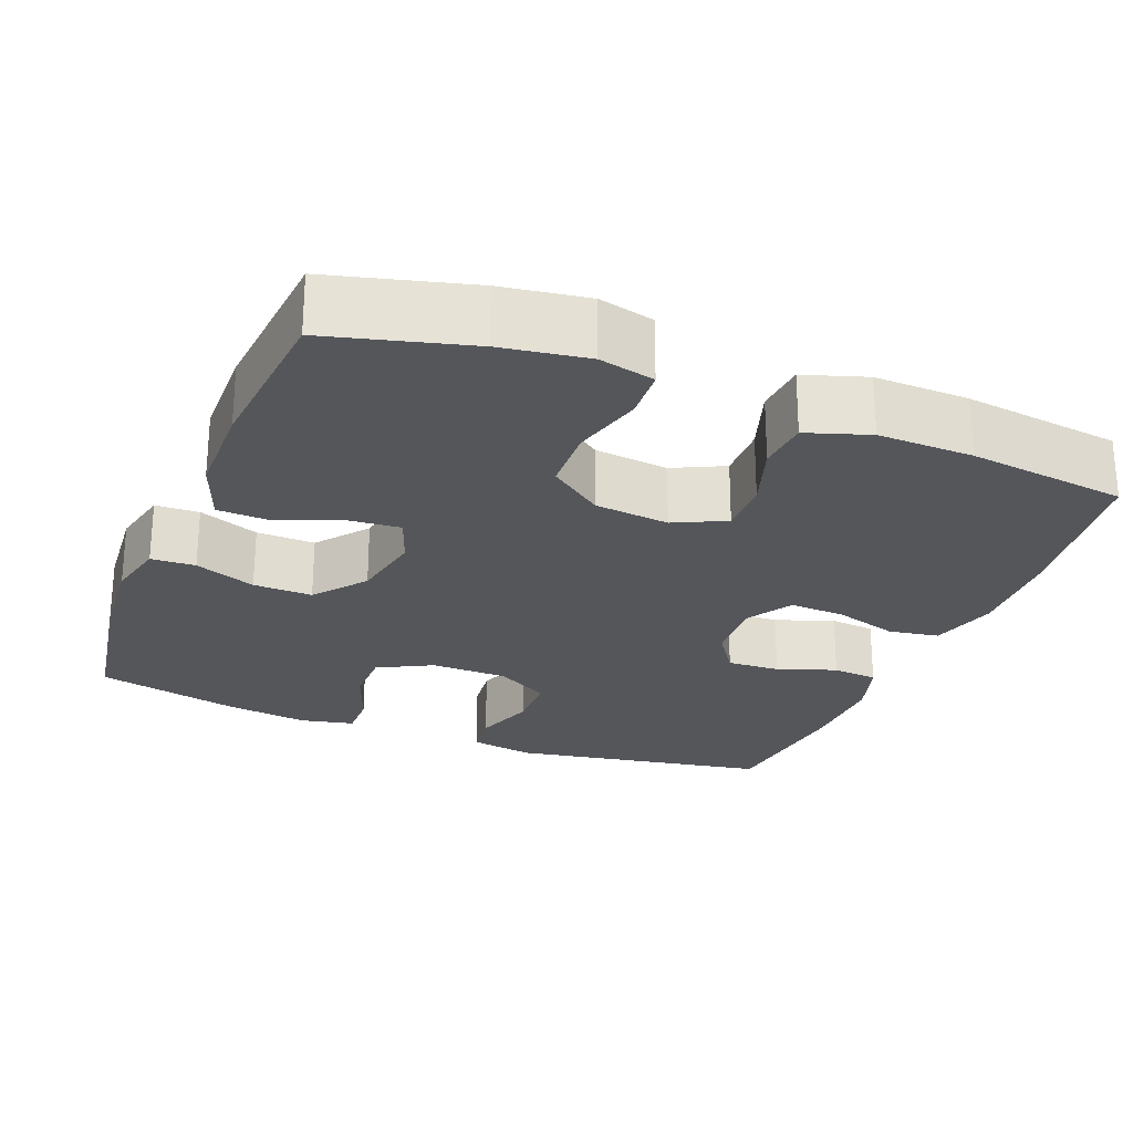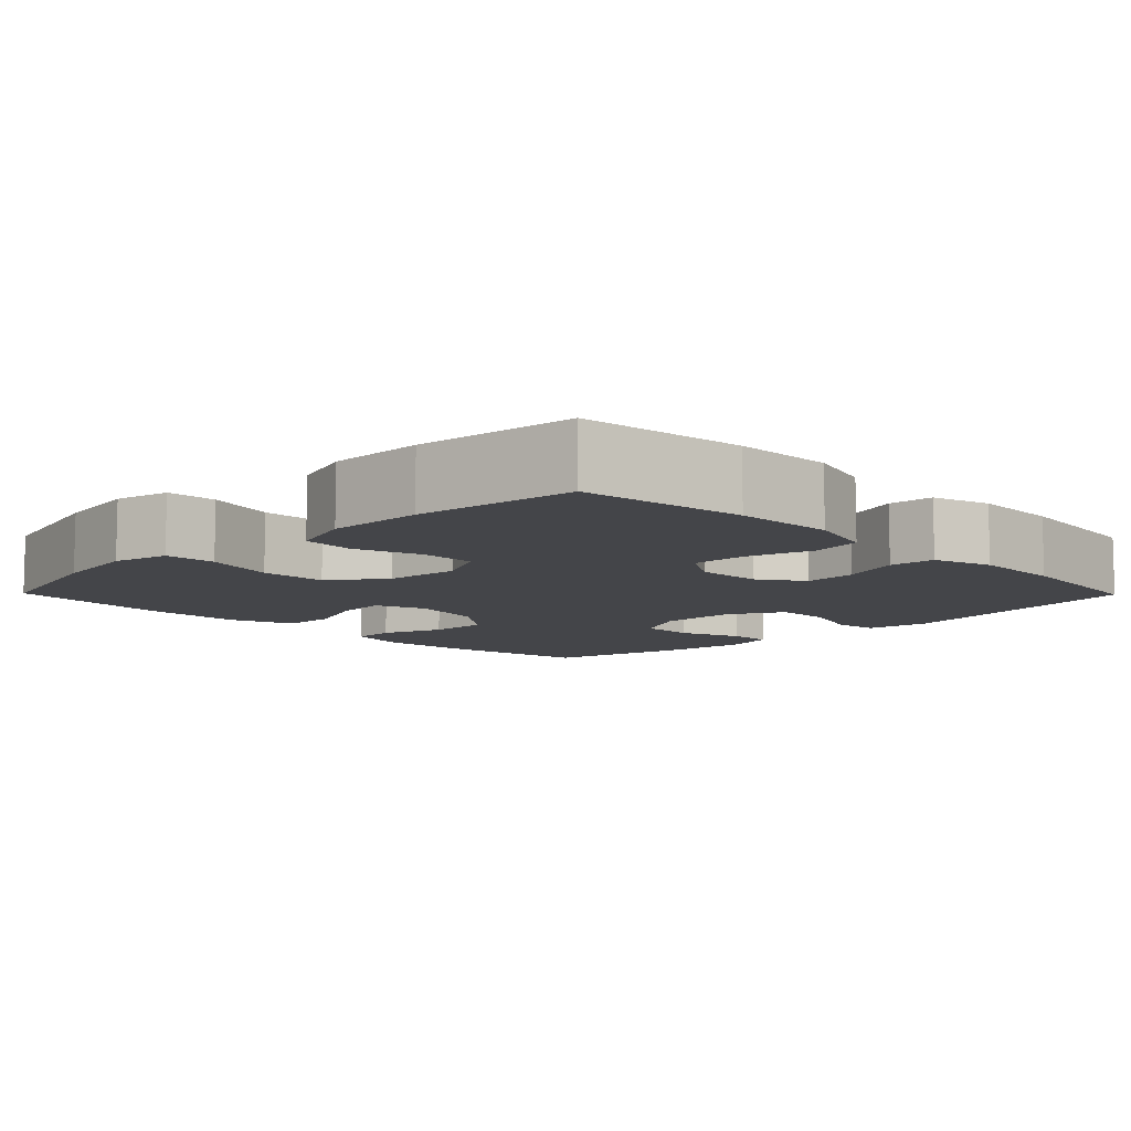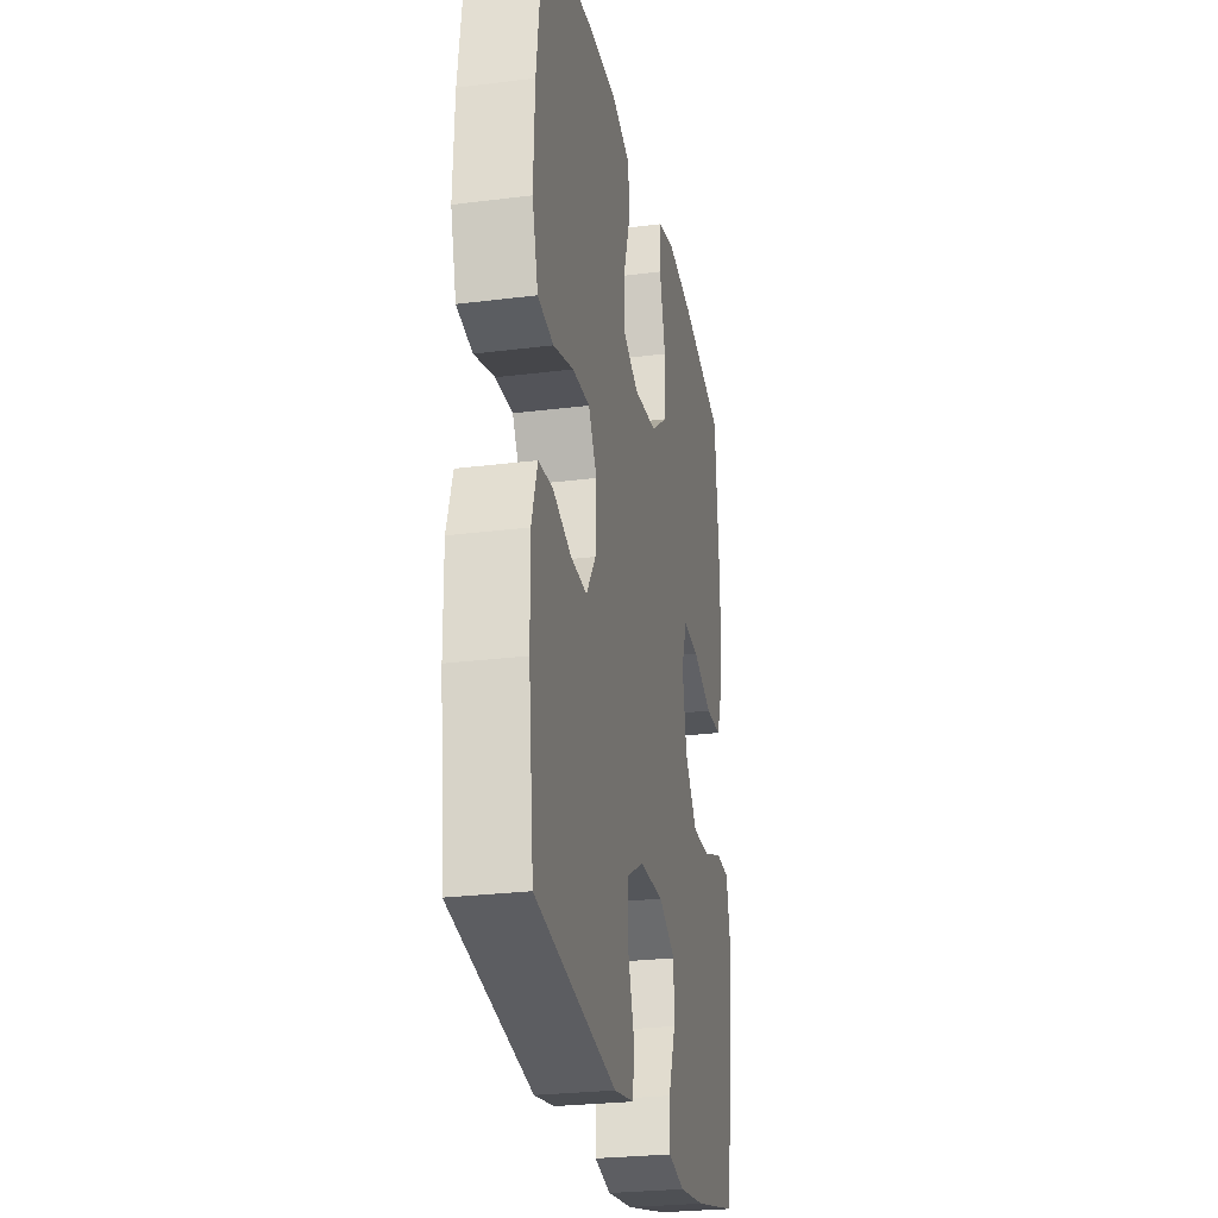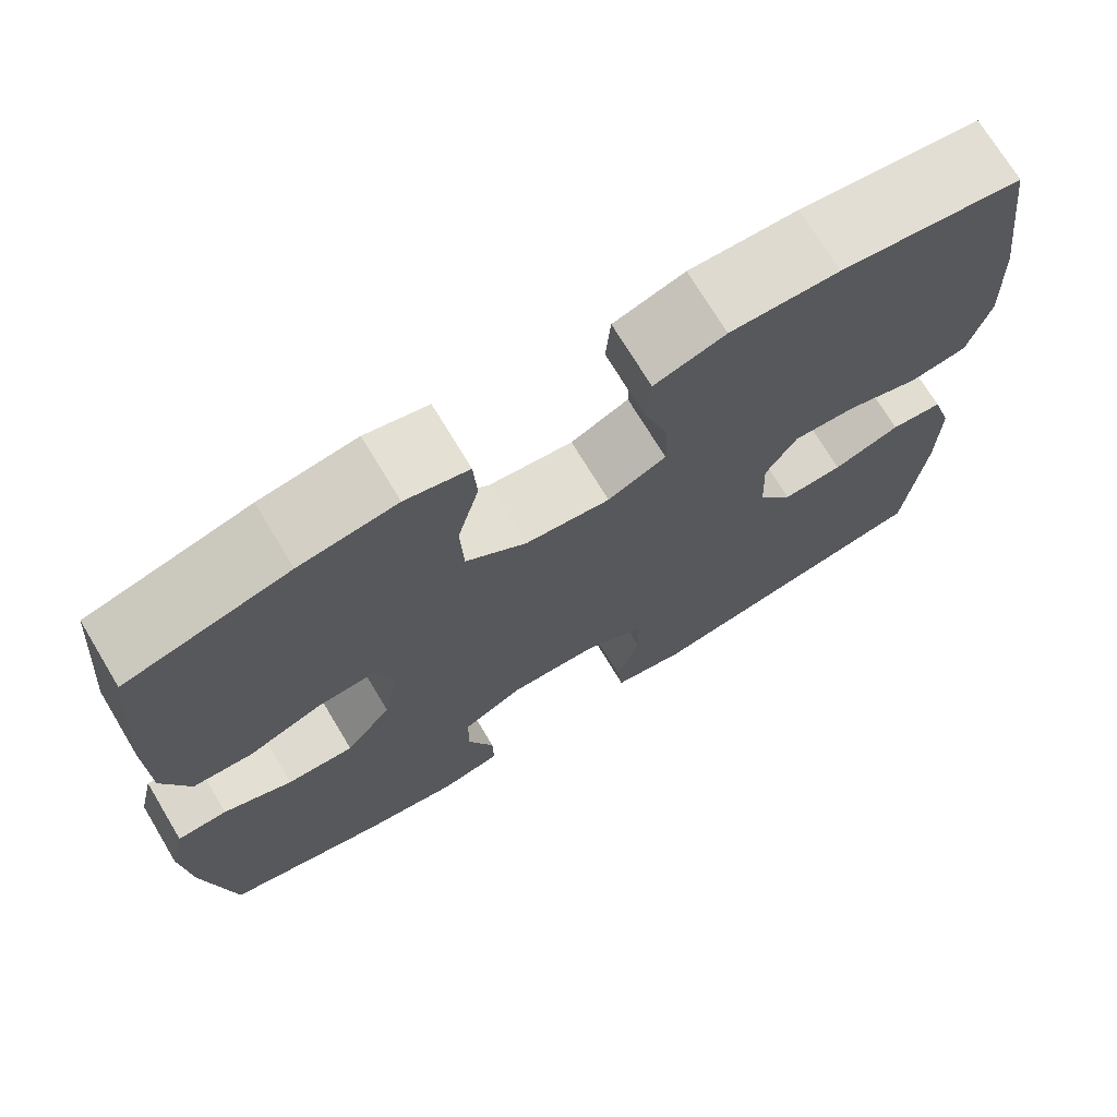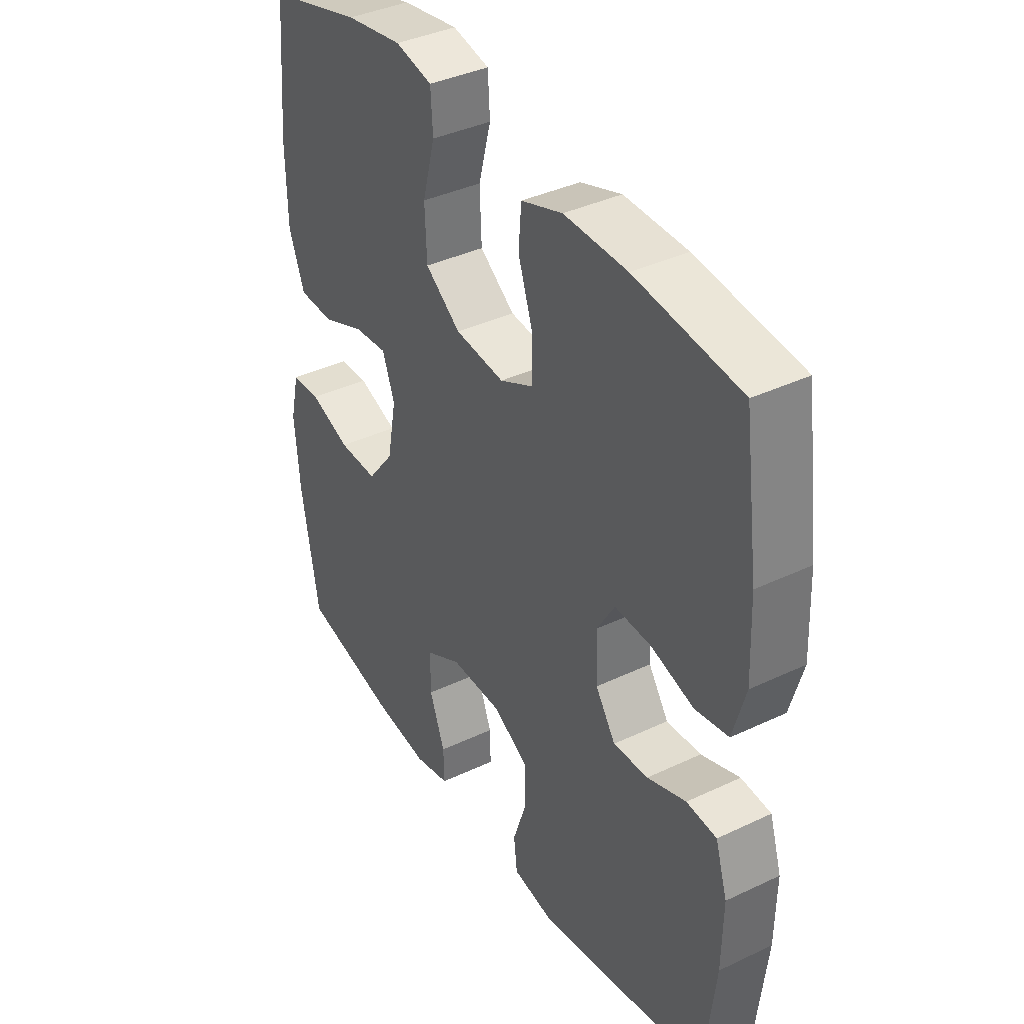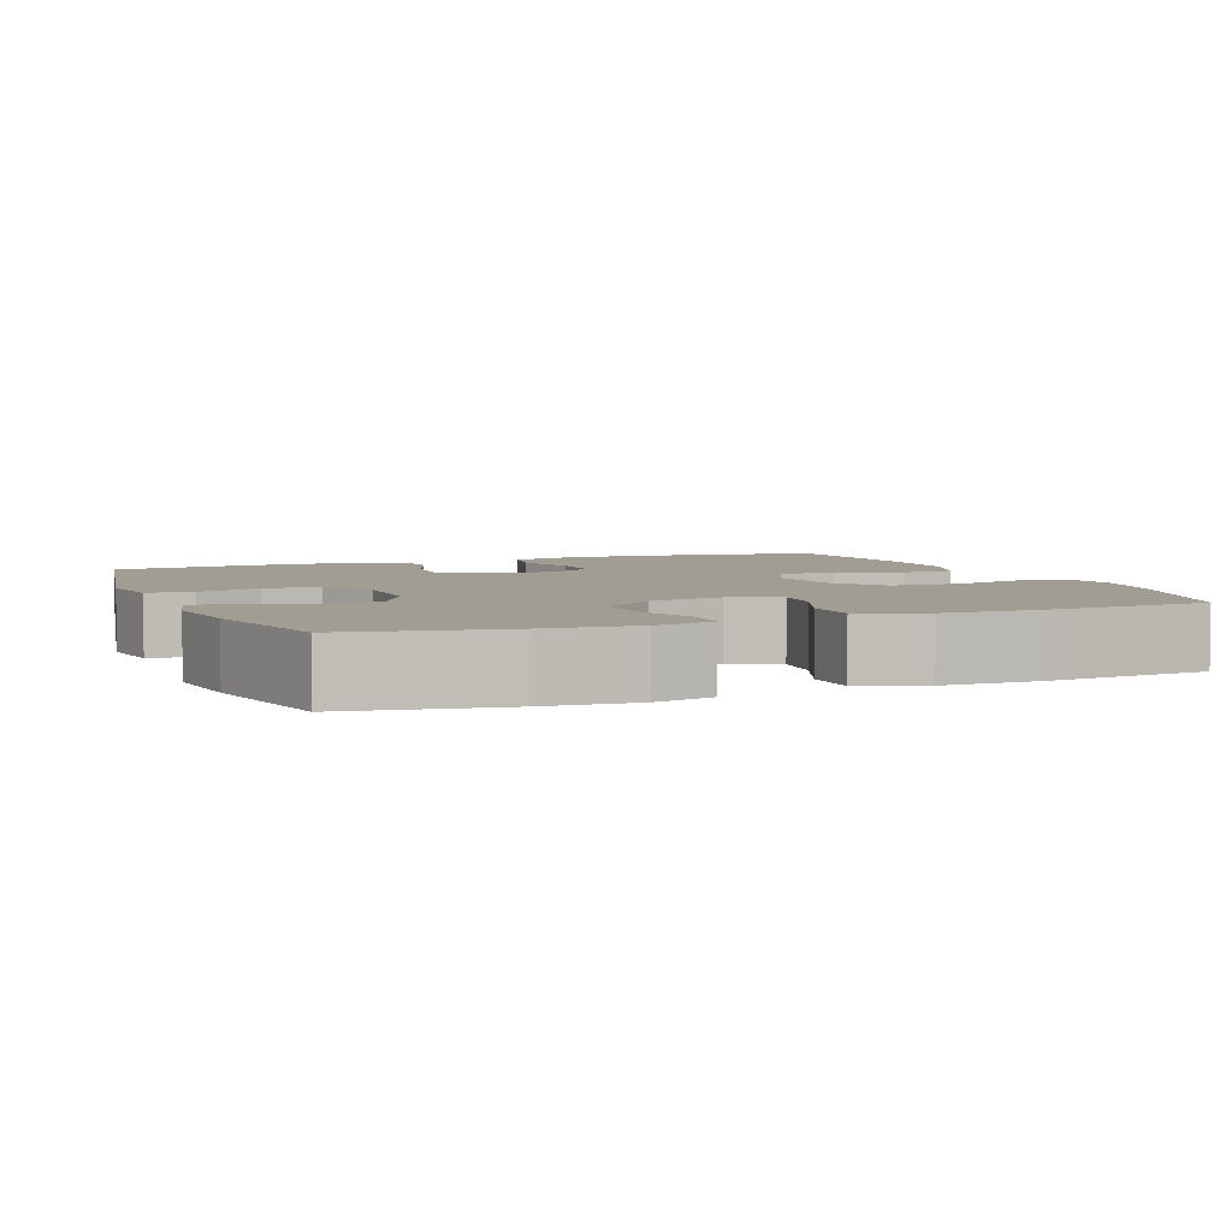
<metadata>
{"format":"obj","ext":"obj","renderer":"f3d","projection":"perspective","resolution":1024,"background":"white","views":[{"elev":-25.2,"azim":-21.8,"up":"+Y"},{"elev":-9.0,"azim":44.5,"up":"+Y"},{"elev":-26.4,"azim":101.2,"up":"+Z"},{"elev":71.9,"azim":-31.0,"up":"+Z"},{"elev":38.3,"azim":59.0,"up":"+Z"},{"elev":4.7,"azim":-111.6,"up":"+Y"}]}
</metadata>
<code>
o path1150
v -0.5197 0.0375 0.2875
v -0.5174 0.0375 0.1576
v -0.4857 0.0375 0.07357
v -0.4151 0.0375 0.07095
v -0.3296 0.0375 0.105
v -0.2616 0.0375 0.1109
v -0.237 0.0375 0.04486
v -0.2551 0.0375 -0.05285
v -0.3087 0.0375 -0.1211
v -0.3876 0.0375 -0.1191
v -0.4693 0.0375 -0.08851
v -0.5283 0.0375 -0.09111
v -0.5466 0.0375 -0.1699
v -0.5365 0.0375 -0.2919
v -0.501 0.0375 -0.4963
v -0.3105 0.0375 -0.54
v -0.1976 0.0375 -0.5548
v -0.1264 0.0375 -0.5387
v -0.1278 0.0375 -0.4785
v -0.1589 0.0375 -0.3962
v -0.1586 0.0375 -0.3231
v -0.08624 0.0375 -0.2847
v 0.01701 0.0375 -0.2861
v 0.0895 0.0375 -0.3267
v 0.09045 0.0375 -0.4011
v 0.06258 0.0375 -0.4835
v 0.06947 0.0375 -0.5431
v 0.1551 0.0375 -0.5581
v 0.5009 0.0375 -0.4963
v 0.5233 0.0375 -0.2968
v 0.5253 0.0375 -0.1771
v 0.5008 0.0375 -0.09848
v 0.44 0.0375 -0.09308
v 0.3615 0.0375 -0.1211
v 0.291 0.0375 -0.1248
v 0.2503 0.0375 -0.06506
v 0.2466 0.0375 0.02203
v 0.283 0.0375 0.08175
v 0.357 0.0375 0.07841
v 0.4433 0.0375 0.05264
v 0.5104 0.0375 0.06417
v 0.5357 0.0375 0.1537
v 0.5306 0.0375 0.2862
v 0.5009 0.0375 0.5054
v 0.2877 0.0375 0.5319
v 0.1601 0.0375 0.5346
v 0.07631 0.0375 0.5067
v 0.07082 0.0375 0.4374
v 0.1002 0.0375 0.35
v 0.1018 0.0375 0.2764
v 0.03314 0.0375 0.2431
v -0.06673 0.0375 0.2537
v -0.1384 0.0375 0.3064
v -0.1422 0.0375 0.3942
v -0.117 0.0375 0.4886
v -0.1213 0.0375 0.5564
v -0.1958 0.0375 0.5737
v -0.3101 0.0375 0.5561
v -0.501 0.0375 0.5054
v -0.5197 -0.0375 0.2875
v -0.5174 -0.0375 0.1576
v -0.4857 -0.0375 0.07357
v -0.4151 -0.0375 0.07095
v -0.3296 -0.0375 0.105
v -0.2616 -0.0375 0.1109
v -0.237 -0.0375 0.04486
v -0.2551 -0.0375 -0.05285
v -0.3087 -0.0375 -0.1211
v -0.3876 -0.0375 -0.1191
v -0.4693 -0.0375 -0.08851
v -0.5283 -0.0375 -0.09111
v -0.5466 -0.0375 -0.1699
v -0.5365 -0.0375 -0.2919
v -0.501 -0.0375 -0.4963
v -0.3105 -0.0375 -0.54
v -0.1976 -0.0375 -0.5548
v -0.1264 -0.0375 -0.5387
v -0.1278 -0.0375 -0.4785
v -0.1589 -0.0375 -0.3962
v -0.1586 -0.0375 -0.3231
v -0.08624 -0.0375 -0.2847
v 0.01701 -0.0375 -0.2861
v 0.0895 -0.0375 -0.3267
v 0.09045 -0.0375 -0.4011
v 0.06258 -0.0375 -0.4835
v 0.06947 -0.0375 -0.5431
v 0.1551 -0.0375 -0.5581
v 0.5009 -0.0375 -0.4963
v 0.5233 -0.0375 -0.2968
v 0.5253 -0.0375 -0.1771
v 0.5008 -0.0375 -0.09848
v 0.44 -0.0375 -0.09308
v 0.3615 -0.0375 -0.1211
v 0.291 -0.0375 -0.1248
v 0.2503 -0.0375 -0.06506
v 0.2466 -0.0375 0.02203
v 0.283 -0.0375 0.08175
v 0.357 -0.0375 0.07841
v 0.4433 -0.0375 0.05264
v 0.5104 -0.0375 0.06417
v 0.5357 -0.0375 0.1537
v 0.5306 -0.0375 0.2862
v 0.5009 -0.0375 0.5054
v 0.2877 -0.0375 0.5319
v 0.1601 -0.0375 0.5346
v 0.07631 -0.0375 0.5067
v 0.07082 -0.0375 0.4374
v 0.1002 -0.0375 0.35
v 0.1018 -0.0375 0.2764
v 0.03314 -0.0375 0.2431
v -0.06673 -0.0375 0.2537
v -0.1384 -0.0375 0.3064
v -0.1422 -0.0375 0.3942
v -0.117 -0.0375 0.4886
v -0.1213 -0.0375 0.5564
v -0.1958 -0.0375 0.5737
v -0.3101 -0.0375 0.5561
v -0.501 -0.0375 0.5054
v 0.06947 0.0375 -0.5431
v 0.06947 0.0375 -0.5431
v 0.1551 0.0375 -0.5581
v -0.3105 0.0375 -0.54
v -0.1976 0.0375 -0.5548
v -0.1264 0.0375 -0.5387
v -0.1264 0.0375 -0.5387
v 0.06258 0.0375 -0.4835
v -0.1278 0.0375 -0.4785
v -0.501 0.0375 -0.4963
v -0.501 0.0375 -0.4963
v 0.5009 0.0375 -0.4963
v 0.5009 0.0375 -0.4963
v 0.09045 0.0375 -0.4011
v -0.1589 0.0375 -0.3962
v 0.5233 0.0375 -0.2968
v -0.5365 0.0375 -0.2919
v 0.0895 0.0375 -0.3267
v -0.1586 0.0375 -0.3231
v -0.1586 0.0375 -0.3231
v 0.01701 0.0375 -0.2861
v -0.08624 0.0375 -0.2847
v 0.5253 0.0375 -0.1771
v -0.5466 0.0375 -0.1699
v 0.5008 0.0375 -0.09848
v 0.5008 0.0375 -0.09848
v -0.5283 0.0375 -0.09111
v -0.5283 0.0375 -0.09111
v -0.3087 0.0375 -0.1211
v -0.3876 0.0375 -0.1191
v 0.3615 0.0375 -0.1211
v 0.291 0.0375 -0.1248
v 0.2503 0.0375 -0.06506
v 0.44 0.0375 -0.09308
v -0.2551 0.0375 -0.05285
v -0.4693 0.0375 -0.08851
v 0.2466 0.0375 0.02203
v -0.237 0.0375 0.04486
v 0.283 0.0375 0.08175
v 0.283 0.0375 0.08175
v -0.2616 0.0375 0.1109
v -0.2616 0.0375 0.1109
v 0.357 0.0375 0.07841
v 0.4433 0.0375 0.05264
v 0.5104 0.0375 0.06417
v 0.5104 0.0375 0.06417
v 0.5357 0.0375 0.1537
v -0.4857 0.0375 0.07357
v -0.4857 0.0375 0.07357
v -0.4151 0.0375 0.07095
v -0.3296 0.0375 0.105
v -0.5174 0.0375 0.1576
v 0.5306 0.0375 0.2862
v -0.5197 0.0375 0.2875
v 0.03314 0.0375 0.2431
v -0.06673 0.0375 0.2537
v 0.1018 0.0375 0.2764
v 0.1018 0.0375 0.2764
v -0.1384 0.0375 0.3064
v 0.1002 0.0375 0.35
v -0.1422 0.0375 0.3942
v 0.07082 0.0375 0.4374
v -0.117 0.0375 0.4886
v 0.07631 0.0375 0.5067
v 0.07631 0.0375 0.5067
v 0.5009 0.0375 0.5054
v 0.5009 0.0375 0.5054
v -0.501 0.0375 0.5054
v -0.501 0.0375 0.5054
v -0.1213 0.0375 0.5564
v -0.1213 0.0375 0.5564
v 0.1601 0.0375 0.5346
v 0.2877 0.0375 0.5319
v -0.3101 0.0375 0.5561
v -0.1958 0.0375 0.5737
v 0.06947 -0.0375 -0.5431
v 0.06947 -0.0375 -0.5431
v 0.1551 -0.0375 -0.5581
v -0.3105 -0.0375 -0.54
v -0.1976 -0.0375 -0.5548
v -0.1264 -0.0375 -0.5387
v -0.1264 -0.0375 -0.5387
v 0.06258 -0.0375 -0.4835
v -0.1278 -0.0375 -0.4785
v -0.501 -0.0375 -0.4963
v -0.501 -0.0375 -0.4963
v 0.5009 -0.0375 -0.4963
v 0.5009 -0.0375 -0.4963
v 0.09045 -0.0375 -0.4011
v -0.1589 -0.0375 -0.3962
v 0.5233 -0.0375 -0.2968
v -0.5365 -0.0375 -0.2919
v 0.0895 -0.0375 -0.3267
v -0.1586 -0.0375 -0.3231
v -0.1586 -0.0375 -0.3231
v 0.01701 -0.0375 -0.2861
v -0.08624 -0.0375 -0.2847
v 0.5253 -0.0375 -0.1771
v -0.5466 -0.0375 -0.1699
v 0.5008 -0.0375 -0.09848
v 0.5008 -0.0375 -0.09848
v -0.5283 -0.0375 -0.09111
v -0.5283 -0.0375 -0.09111
v -0.3087 -0.0375 -0.1211
v -0.3876 -0.0375 -0.1191
v 0.3615 -0.0375 -0.1211
v 0.291 -0.0375 -0.1248
v 0.2503 -0.0375 -0.06506
v 0.44 -0.0375 -0.09308
v -0.2551 -0.0375 -0.05285
v -0.4693 -0.0375 -0.08851
v 0.2466 -0.0375 0.02203
v -0.237 -0.0375 0.04486
v 0.283 -0.0375 0.08175
v 0.283 -0.0375 0.08175
v -0.2616 -0.0375 0.1109
v -0.2616 -0.0375 0.1109
v 0.357 -0.0375 0.07841
v 0.4433 -0.0375 0.05264
v 0.5104 -0.0375 0.06417
v 0.5104 -0.0375 0.06417
v 0.5357 -0.0375 0.1537
v -0.4857 -0.0375 0.07357
v -0.4857 -0.0375 0.07357
v -0.4151 -0.0375 0.07095
v -0.3296 -0.0375 0.105
v -0.5174 -0.0375 0.1576
v 0.5306 -0.0375 0.2862
v -0.5197 -0.0375 0.2875
v 0.03314 -0.0375 0.2431
v -0.06673 -0.0375 0.2537
v 0.1018 -0.0375 0.2764
v 0.1018 -0.0375 0.2764
v -0.1384 -0.0375 0.3064
v 0.1002 -0.0375 0.35
v -0.1422 -0.0375 0.3942
v 0.07082 -0.0375 0.4374
v -0.117 -0.0375 0.4886
v 0.07631 -0.0375 0.5067
v 0.07631 -0.0375 0.5067
v 0.5009 -0.0375 0.5054
v 0.5009 -0.0375 0.5054
v -0.501 -0.0375 0.5054
v -0.501 -0.0375 0.5054
v -0.1213 -0.0375 0.5564
v -0.1213 -0.0375 0.5564
v 0.1601 -0.0375 0.5346
v 0.2877 -0.0375 0.5319
v -0.3101 -0.0375 0.5561
v -0.1958 -0.0375 0.5737
f 225 226 211
f 244 245 243
f 209 225 211
f 250 232 246
f 234 252 244
f 205 207 196
f 197 210 203
f 237 240 236
f 254 267 247
f 225 209 224
f 230 231 226
f 268 254 256
f 255 265 257
f 230 250 248
f 253 250 266
f 267 254 268
f 209 207 205
f 228 222 215
f 208 198 202
f 209 211 207
f 214 228 215
f 196 207 201
f 202 198 199
f 259 266 246
f 215 222 212
f 212 210 197
f 226 231 214
f 217 223 229
f 247 252 254
f 198 208 197
f 247 267 261
f 268 256 263
f 238 240 237
f 231 248 249
f 232 250 230
f 224 216 227
f 245 244 247
f 243 245 241
f 231 249 234
f 210 223 217
f 266 265 253
f 227 216 218
f 266 250 246
f 216 224 209
f 214 231 228
f 197 208 212
f 212 222 210
f 222 223 210
f 240 246 236
f 217 229 220
f 230 248 231
f 253 265 255
f 211 226 214
f 249 252 234
f 236 246 232
f 244 252 247
f 196 201 194
f 120 28 87 195
f 16 17 76 75
f 17 125 200 76
f 26 27 86 85
f 18 19 78 77
f 129 16 75 204
f 28 131 206 87
f 25 26 85 84
f 19 20 79 78
f 29 30 89 88
f 14 15 74 73
f 24 25 84 83
f 20 138 213 79
f 23 24 83 82
f 21 22 81 80
f 30 31 90 89
f 13 14 73 72
f 22 23 82 81
f 31 144 219 90
f 146 13 72 221
f 9 10 69 68
f 34 35 94 93
f 35 36 95 94
f 33 34 93 92
f 32 33 92 91
f 8 9 68 67
f 11 12 71 70
f 10 11 70 69
f 36 37 96 95
f 7 8 67 66
f 37 158 233 96
f 160 7 66 235
f 39 40 99 98
f 40 164 239 99
f 41 42 101 100
f 167 4 63 242
f 4 5 64 63
f 2 3 62 61
f 38 39 98 97
f 5 6 65 64
f 42 43 102 101
f 1 2 61 60
f 51 52 111 110
f 176 51 110 251
f 52 53 112 111
f 49 50 109 108
f 53 54 113 112
f 48 49 108 107
f 54 55 114 113
f 183 48 107 258
f 43 185 260 102
f 187 1 60 262
f 55 189 264 114
f 46 47 106 105
f 45 46 105 104
f 44 45 104 103
f 58 59 118 117
f 57 58 117 116
f 56 57 116 115
f 150 136 151
f 169 168 170
f 134 136 150
f 175 171 157
f 159 169 177
f 130 121 132
f 122 128 135
f 162 161 165
f 179 172 192
f 150 149 134
f 155 151 156
f 193 181 179
f 180 182 190
f 155 173 175
f 178 191 175
f 192 193 179
f 134 130 132
f 153 140 147
f 133 127 123
f 134 132 136
f 139 140 153
f 121 126 132
f 127 124 123
f 184 171 191
f 140 137 147
f 137 122 135
f 151 139 156
f 142 154 148
f 172 179 177
f 123 122 133
f 172 186 192
f 193 188 181
f 163 162 165
f 156 174 173
f 157 155 175
f 149 152 141
f 170 172 169
f 168 166 170
f 156 159 174
f 135 142 148
f 191 178 190
f 152 143 141
f 191 171 175
f 141 134 149
f 139 153 156
f 122 137 133
f 137 135 147
f 147 135 148
f 165 161 171
f 142 145 154
f 155 156 173
f 178 180 190
f 136 139 151
f 174 159 177
f 161 157 171
f 169 172 177
f 121 119 126

</code>
